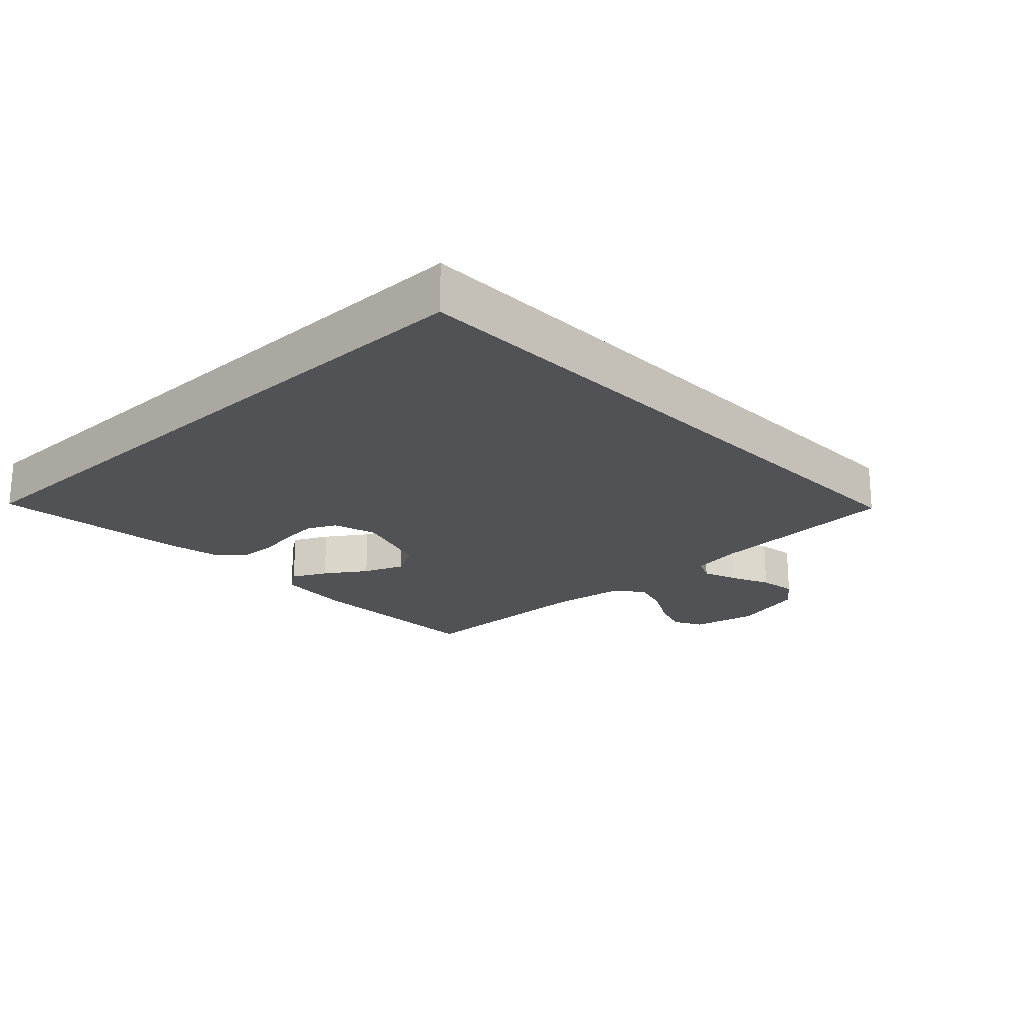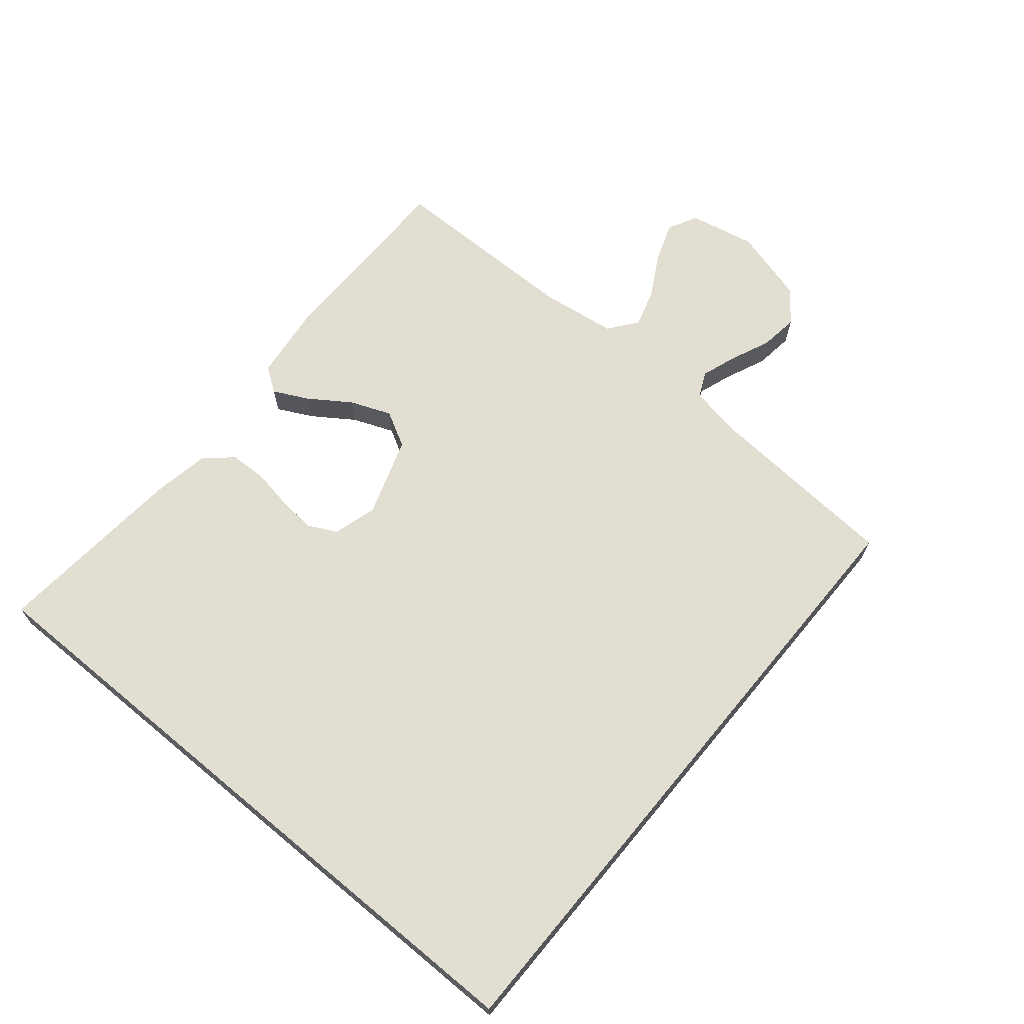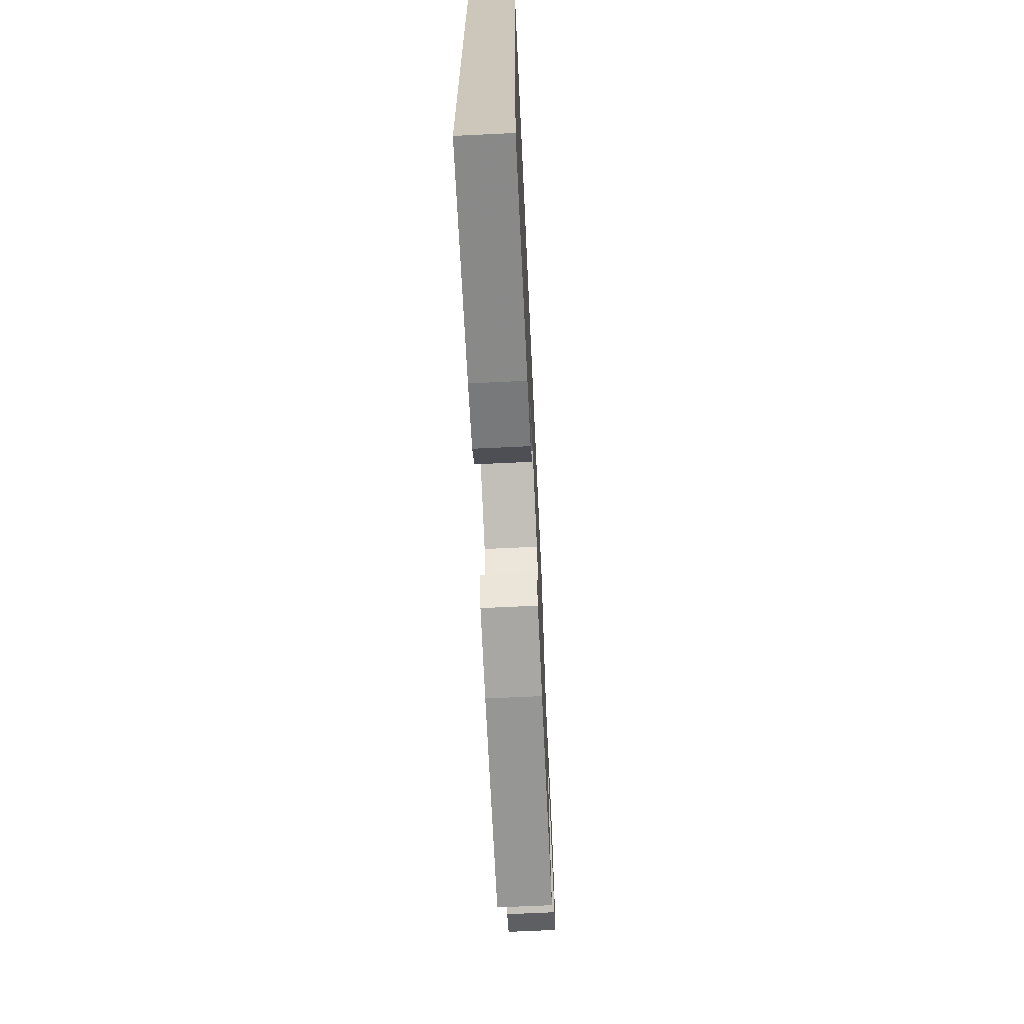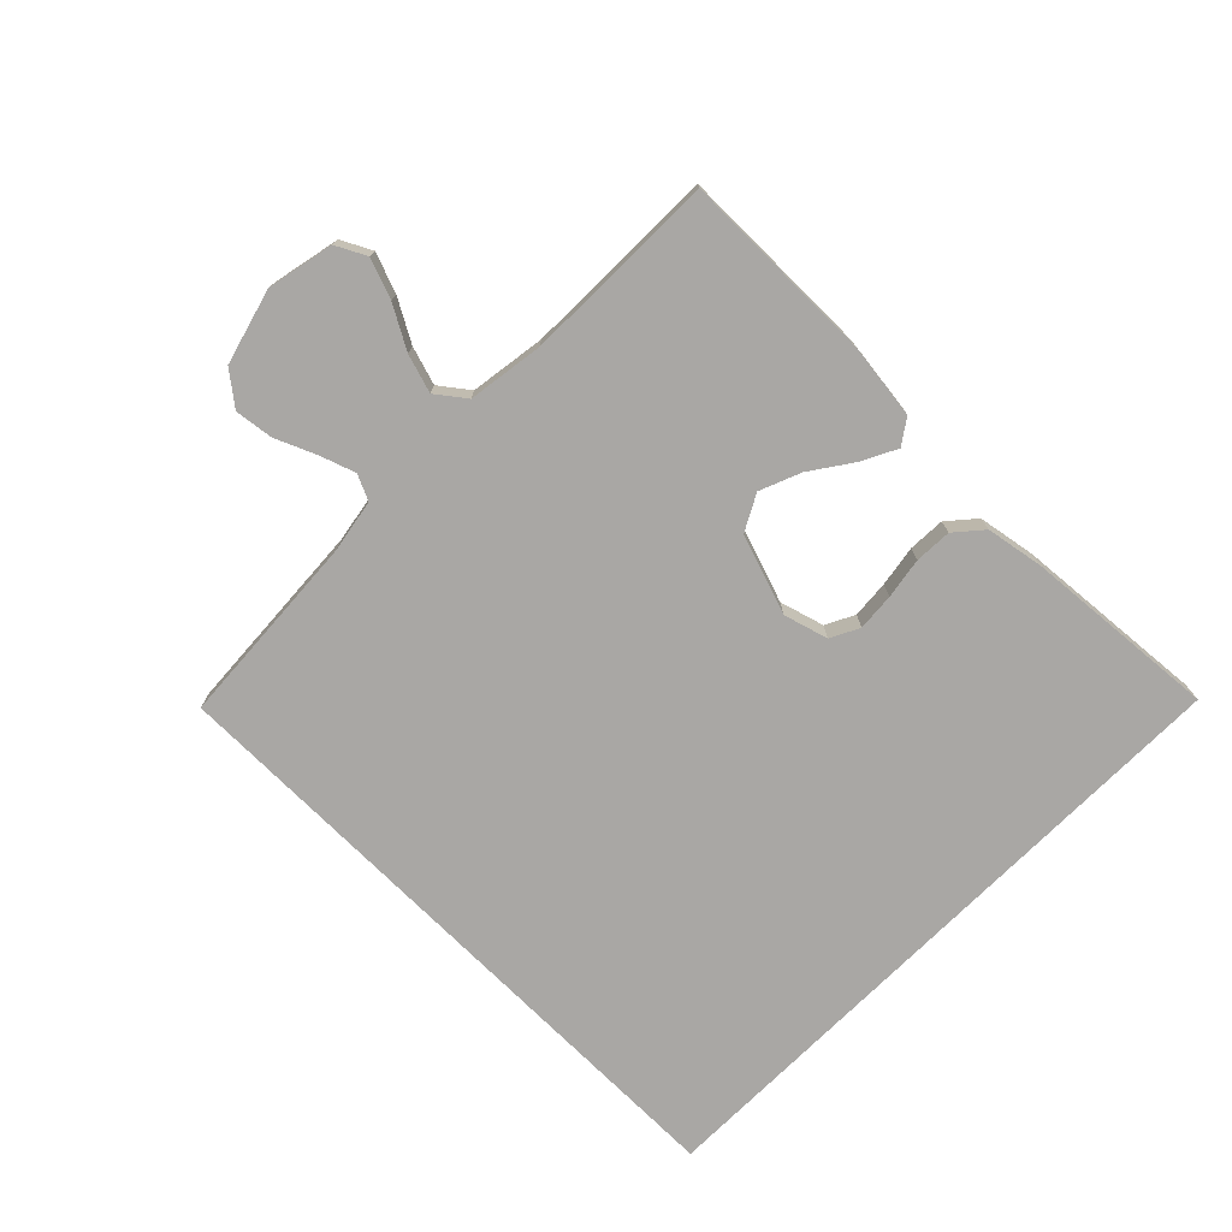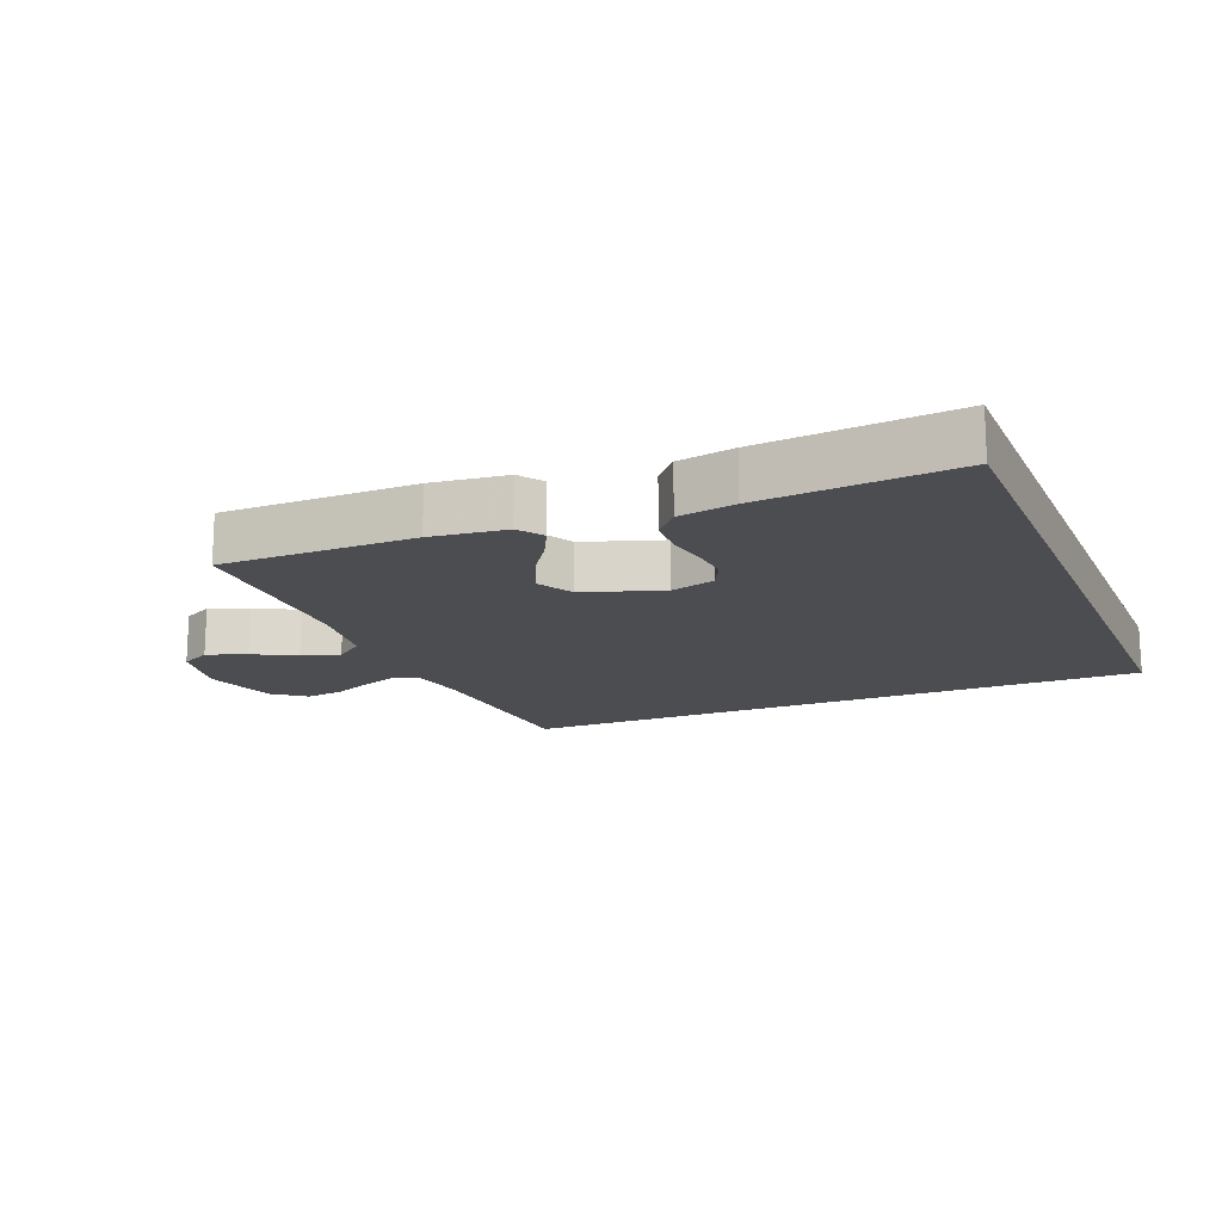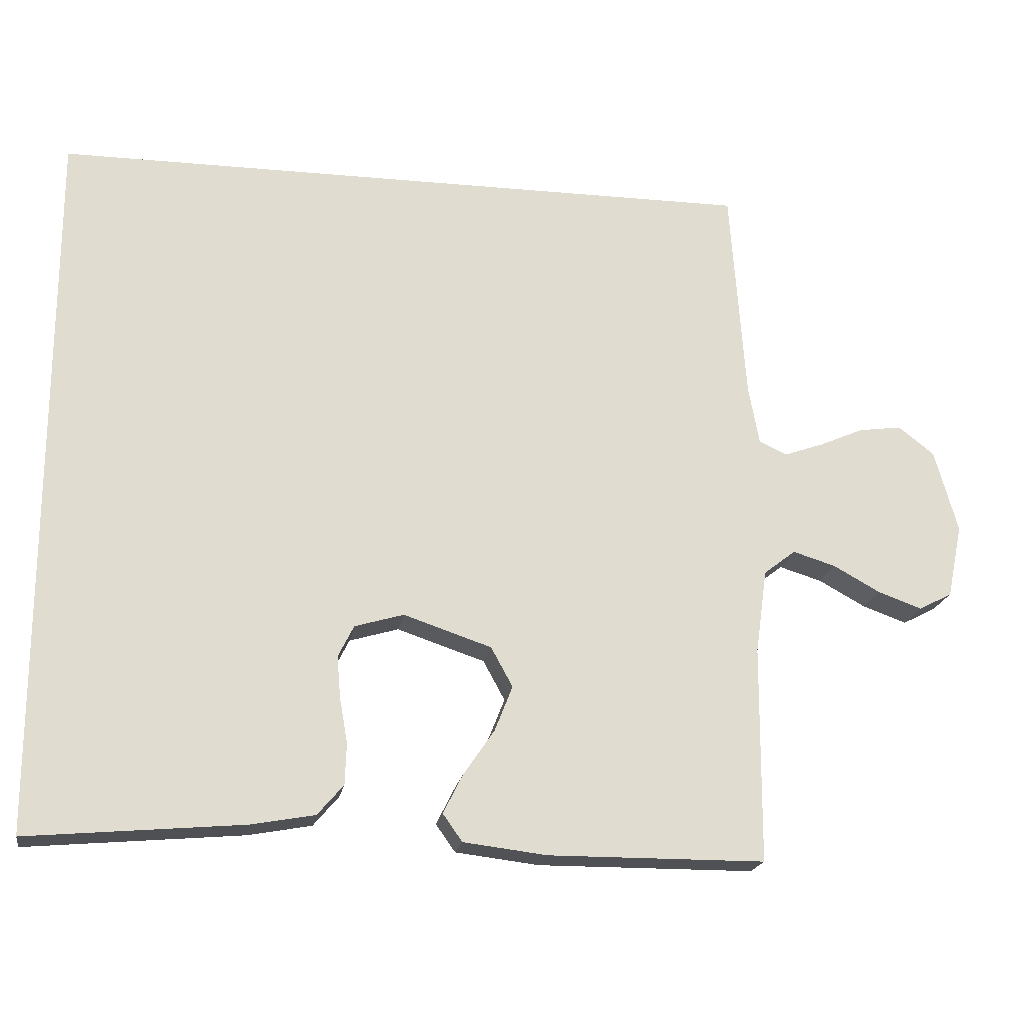
<metadata>
{"format":"obj","ext":"obj","renderer":"f3d","projection":"perspective","resolution":1024,"background":"white","views":[{"elev":-20.6,"azim":-46.3,"up":"+Y"},{"elev":67.5,"azim":-50.3,"up":"+Y"},{"elev":-67.9,"azim":-87.3,"up":"+Z"},{"elev":-74.8,"azim":135.0,"up":"+Y"},{"elev":-16.1,"azim":-157.6,"up":"+Y"},{"elev":-19.9,"azim":-9.4,"up":"+Z"}]}
</metadata>
<code>
v -0.5 0.07 -0.499
v -0.5 0.07 0.5
v 0.482 0.07 0.5
v 0.503 0.07 0.2
v 0.518 0.07 0.118
v 0.557 0.07 0.1
v 0.611 0.07 0.119
v 0.673 0.07 0.146
v 0.732 0.07 0.154
v 0.782 0.07 0.115
v 0.814 0.07 0
v 0.793 0.07 -0.102
v 0.747 0.07 -0.126
v 0.686 0.07 -0.104
v 0.621 0.07 -0.068
v 0.562 0.07 -0.05
v 0.518 0.07 -0.084
v 0.502 0.07 -0.2
v 0.5 0.07 -0.5
v 0.2 0.07 -0.501
v 0.084 0.07 -0.487
v 0.057 0.07 -0.449
v 0.084 0.07 -0.395
v 0.127 0.07 -0.332
v 0.152 0.07 -0.269
v 0.122 0.07 -0.214
v 0 0.07 -0.173
v -0.068 0.07 -0.193
v -0.09 0.07 -0.237
v -0.085 0.07 -0.295
v -0.074 0.07 -0.358
v -0.076 0.07 -0.415
v -0.112 0.07 -0.457
v -0.2 0.07 -0.473
v -0.5 0 -0.499
v -0.5 0 0.5
v 0.482 0 0.5
v 0.503 0 0.2
v 0.518 0 0.118
v 0.557 0 0.1
v 0.611 0 0.119
v 0.673 0 0.146
v 0.732 0 0.154
v 0.782 0 0.115
v 0.814 0 0
v 0.793 0 -0.102
v 0.747 0 -0.126
v 0.686 0 -0.104
v 0.621 0 -0.068
v 0.562 0 -0.05
v 0.518 0 -0.084
v 0.502 0 -0.2
v 0.5 0 -0.5
v 0.2 0 -0.501
v 0.084 0 -0.487
v 0.057 0 -0.449
v 0.084 0 -0.395
v 0.127 0 -0.332
v 0.152 0 -0.269
v 0.122 0 -0.214
v 0 0 -0.173
v -0.068 0 -0.193
v -0.09 0 -0.237
v -0.085 0 -0.295
v -0.074 0 -0.358
v -0.076 0 -0.415
v -0.112 0 -0.457
v -0.2 0 -0.473
f 34 1 2
f 33 34 2
f 32 33 2
f 31 32 2
f 30 31 2
f 29 30 2
f 28 29 2
f 2 3 4
f 28 2 4
f 27 28 4
f 26 27 4 5
f 25 26 5 6
f 24 25 6 7
f 22 23 24
f 21 22 24
f 20 21 24
f 19 20 24
f 18 19 24
f 17 18 24
f 7 8 9
f 24 7 9
f 17 24 9
f 16 17 9
f 10 11 12
f 9 10 12
f 16 9 12
f 15 16 12
f 12 13 14 15
f 36 35 68
f 36 68 67
f 36 67 66
f 36 66 65
f 36 65 64
f 36 64 63
f 36 63 62
f 38 37 36
f 38 36 62
f 38 62 61
f 39 38 61 60
f 40 39 60 59
f 41 40 59 58
f 58 57 56
f 58 56 55
f 58 55 54
f 58 54 53
f 58 53 52
f 58 52 51
f 43 42 41
f 43 41 58
f 43 58 51
f 43 51 50
f 46 45 44
f 46 44 43
f 46 43 50
f 46 50 49
f 49 48 47 46
f 1 35 36 2
f 2 36 37 3
f 3 37 38 4
f 4 38 39 5
f 5 39 40 6
f 6 40 41 7
f 7 41 42 8
f 8 42 43 9
f 9 43 44 10
f 10 44 45 11
f 11 45 46 12
f 12 46 47 13
f 13 47 48 14
f 14 48 49 15
f 15 49 50 16
f 16 50 51 17
f 17 51 52 18
f 18 52 53 19
f 19 53 54 20
f 20 54 55 21
f 21 55 56 22
f 22 56 57 23
f 23 57 58 24
f 24 58 59 25
f 25 59 60 26
f 26 60 61 27
f 27 61 62 28
f 28 62 63 29
f 29 63 64 30
f 30 64 65 31
f 31 65 66 32
f 32 66 67 33
f 33 67 68 34
f 34 68 35 1

</code>
